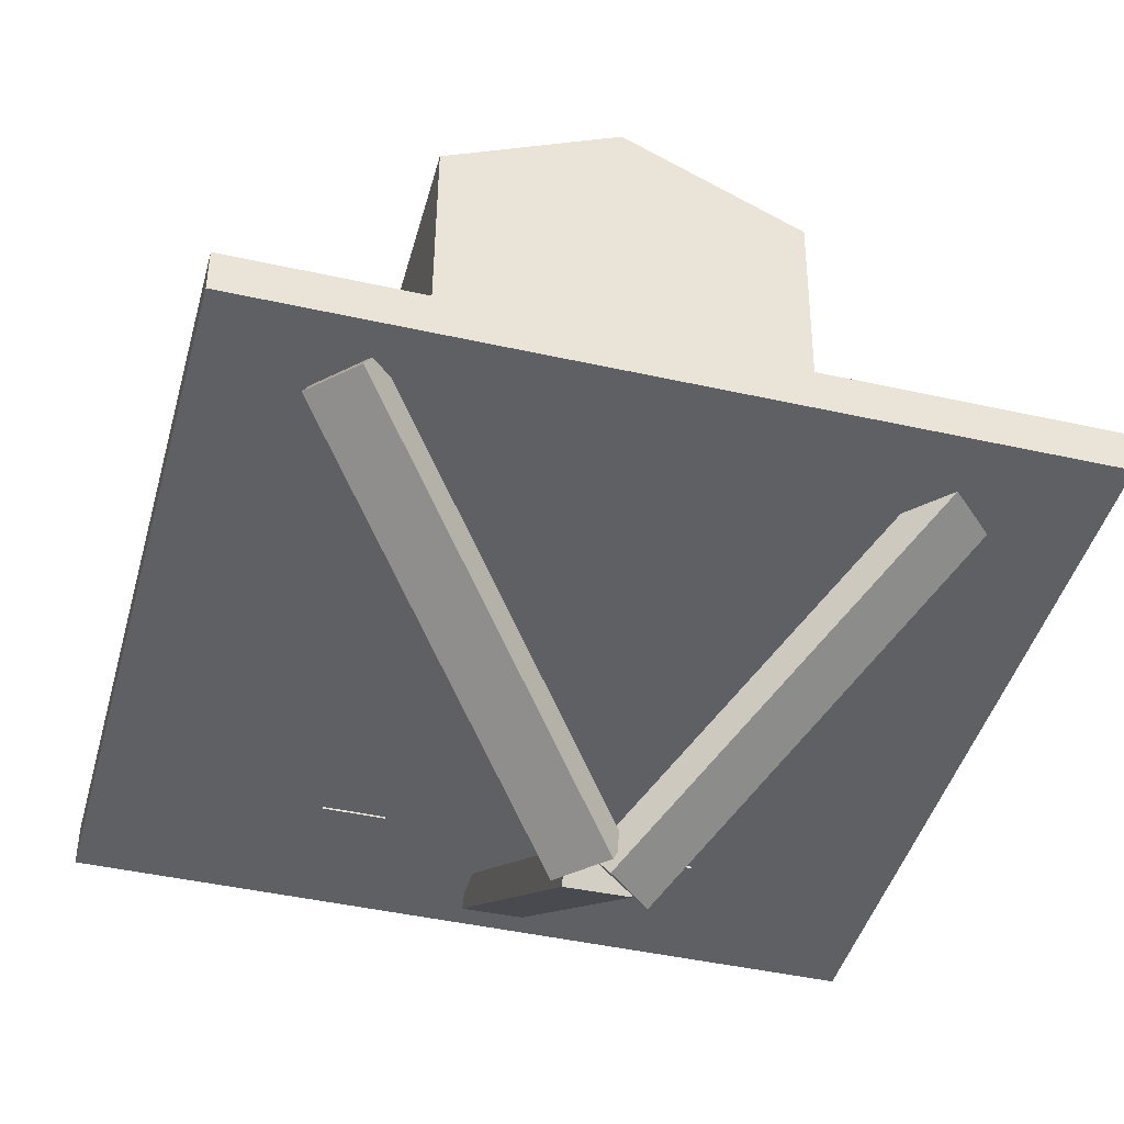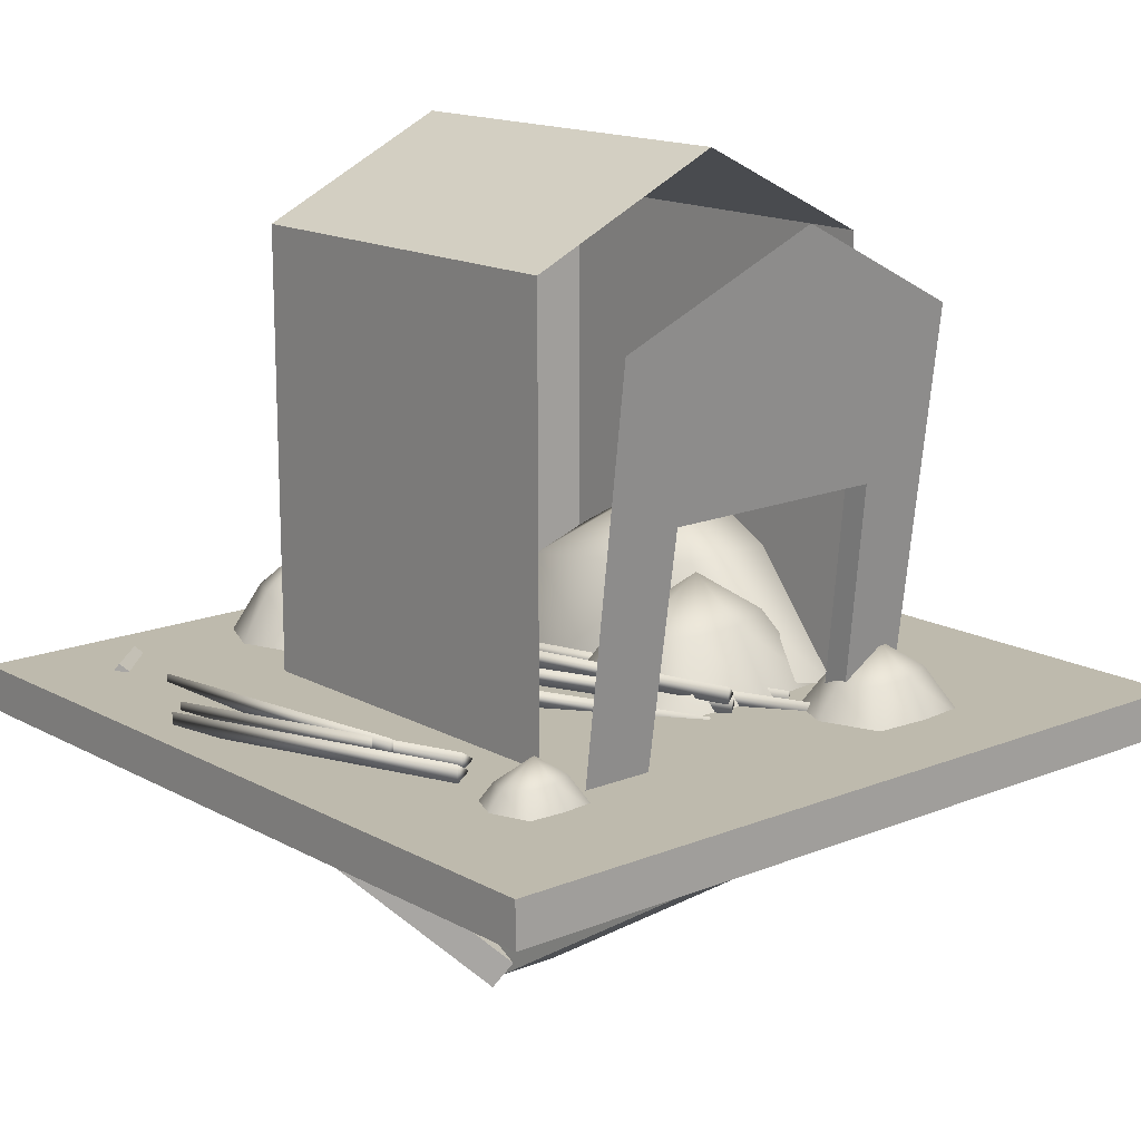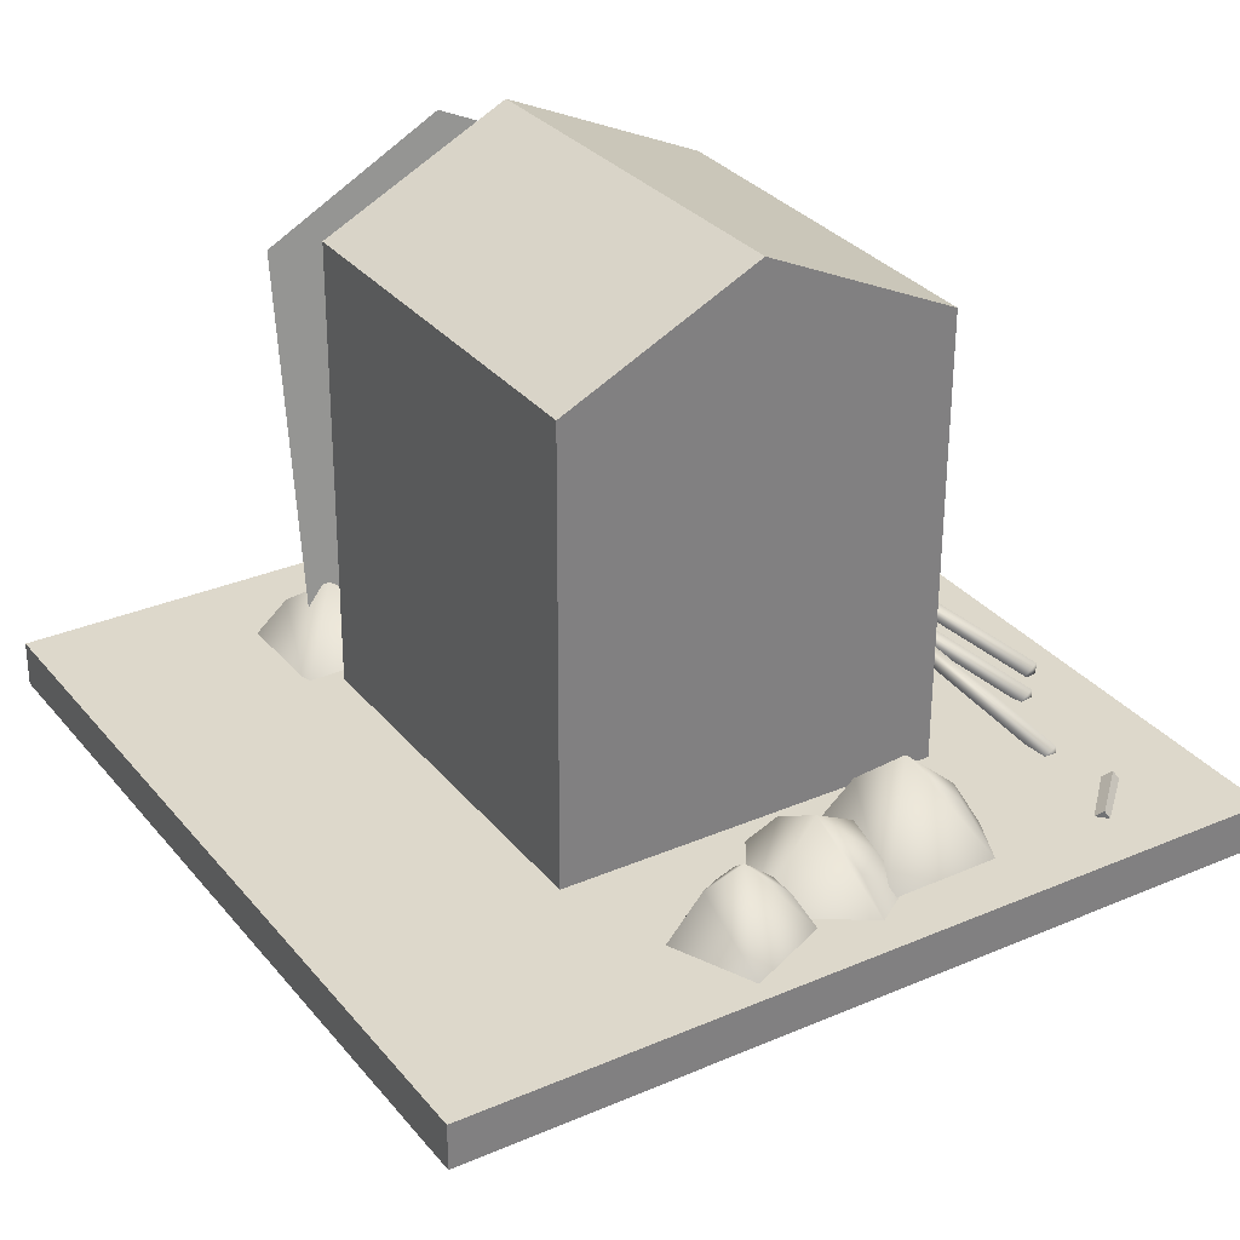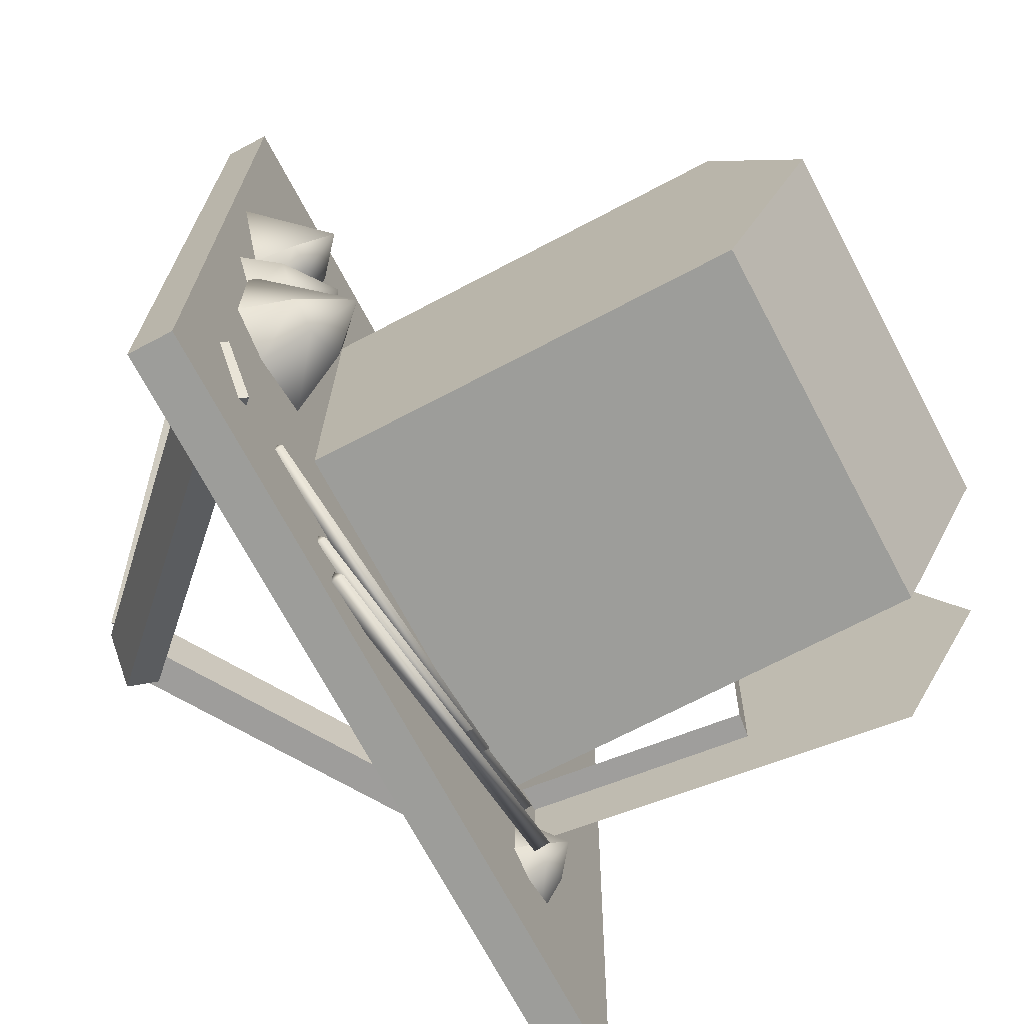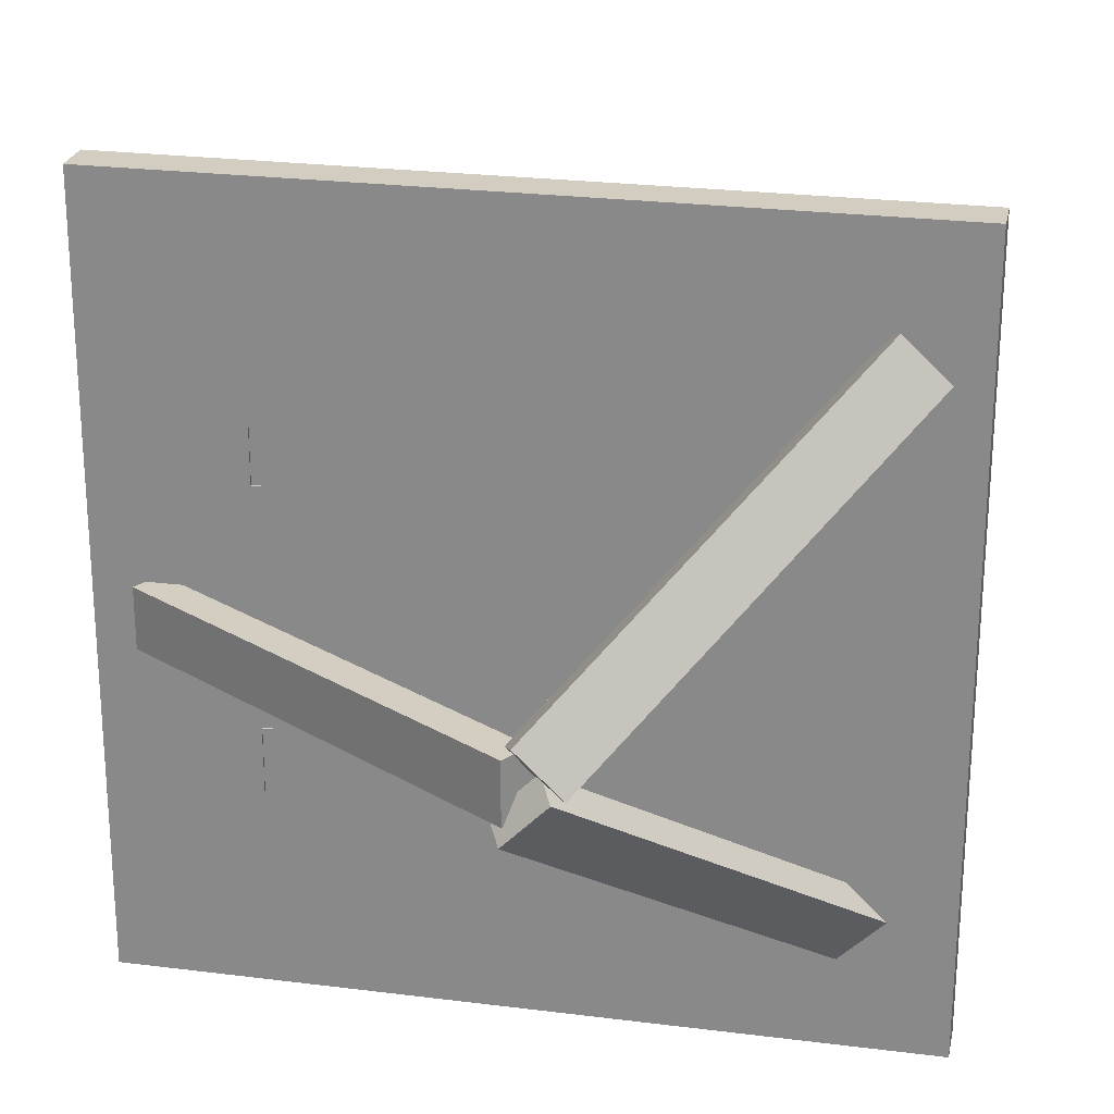
<metadata>
{"format":"obj","ext":"obj","renderer":"f3d","projection":"perspective","resolution":1024,"background":"white","views":[{"elev":-41.7,"azim":-104.7,"up":"+Z"},{"elev":14.6,"azim":49.3,"up":"+Z"},{"elev":31.9,"azim":-121.9,"up":"+Z"},{"elev":-70.7,"azim":-61.5,"up":"+Y"},{"elev":25.1,"azim":-167.9,"up":"+Y"}]}
</metadata>
<code>
o Cube.008_Cube.009
v -1.4 1.368 2.371
v 1.4 1.368 2.342
v -1.399 1.367 2.524
v 1.402 1.367 2.495
v -1.4 1.368 2.371
v 1.4 1.368 2.342
v -1.399 1.367 2.524
v 1.402 1.367 2.495
v 1.402 0.0801 2.481
v -1.399 0.07241 2.51
v -1.401 0.06399 2.357
v 1.4 0.07301 2.328
v 0.5339 0.04999 2.49
v 0.4007 0.3851 2.495
v -0.1416 0.3911 2.5
v -0.3031 0.06961 2.499
v -1.399 0.2307 2.512
v -1.401 0.3093 2.359
f 8 7 10
f 8 10 15
f 8 15 14
f 8 14 9
f 10 16 15
f 14 13 9
f 6 12 11
f 6 11 5
f 1 18 17
f 1 17 3
f 2 1 3
f 2 3 4
o Cube.007
v -0.6739 -0.7253 2.5
v -0.6738 0.5906 2.514
v -0.6584 -0.7417 4.015
v -0.6583 0.5742 4.029
v 0.6767 0.5742 4.016
v 0.6766 -0.7417 4.002
v 0.6799 -0.05617 4.324
v -0.6551 -0.08077 4.337
v -0.6705 -0.729 2.839
v -0.6703 0.5869 2.856
f 25 23 22
f 25 22 26
f 24 25 26
f 24 26 21
f 21 26 22
f 21 22 27
f 22 28 27
f 20 19 27
f 20 27 28
o Cube.006
v -0.6738 0.5906 2.514
v 0.6612 0.5906 2.501
v -0.6583 0.5742 4.029
v 0.6767 0.5742 4.016
v 0.6648 0.5868 2.846
v -0.6703 0.5869 2.856
f 31 32 33
f 31 33 34
f 30 29 34
f 30 34 33
o Cube.005
v -0.6739 -0.7253 2.5
v 0.6611 -0.7253 2.486
v -0.6584 -0.7417 4.015
v 0.6766 -0.7417 4.002
v -0.6705 -0.729 2.839
v 0.6646 -0.729 2.831
f 38 37 39
f 38 39 40
f 35 36 40
f 35 40 39
o Cone.006
v -1.332 0.3446 2.512
v -1.048 0.4691 2.511
v -0.9236 0.1856 2.506
v -1.125 0.2624 2.761
v -1.207 0.06113 2.508
v -0.9808 0.3465 2.509
v -1.061 0.06057 2.506
v -1.177 0.1339 2.64
v -1.084 0.1349 2.641
v -1.042 0.31 2.664
v -1.084 0.3701 2.682
v -1.008 0.2173 2.659
f 44 48 49
f 41 44 51
f 41 51 42
f 44 41 45
f 44 45 48
f 44 52 50
f 51 44 50
f 52 44 49
f 42 51 50
f 42 50 46
f 43 52 49
f 43 49 47
f 52 43 46
f 52 46 50
f 48 45 47
f 48 47 49
o Cone.005
v -1.071 0.2103 2.499
v -0.7374 -0.001255 2.493
v -0.9489 -0.3354 2.492
v -1.008 -0.0651 2.732
v -1.283 -0.1238 2.498
v -0.8192 -0.16 2.492
v -1.179 -0.2793 2.495
v -1.183 -0.1029 2.62
v -1.115 -0.2004 2.62
v -0.8996 -0.1198 2.639
v -0.8656 -0.03217 2.655
v -0.9732 -0.2223 2.635
f 56 60 61
f 53 56 63
f 53 63 54
f 56 53 57
f 56 57 60
f 56 64 62
f 63 56 62
f 64 56 61
f 54 63 62
f 54 62 58
f 55 64 61
f 55 61 59
f 64 55 58
f 64 58 62
f 60 57 59
f 60 59 61
o Cone.004
v -1.211 -0.1771 2.51
v -0.8156 -0.1713 2.506
v -0.8099 -0.5667 2.502
v -1.007 -0.3754 2.828
v -1.205 -0.5725 2.506
v -0.7973 -0.349 2.504
v -1.033 -0.6458 2.503
v -1.133 -0.5014 2.674
v -1.023 -0.5462 2.675
v -0.8866 -0.3609 2.702
v -0.9061 -0.2692 2.726
v -0.8922 -0.487 2.697
f 68 72 73
f 65 68 75
f 65 75 66
f 68 65 69
f 68 69 72
f 68 76 74
f 75 68 74
f 76 68 73
f 66 75 74
f 66 74 70
f 67 76 73
f 67 73 71
f 76 67 70
f 76 70 74
f 72 69 71
f 72 71 73
o Cone.003
v 0.7137 -0.7718 2.447
v 0.9813 -0.7679 2.444
v 0.9852 -1.036 2.441
v 0.8512 -0.9056 2.621
v 0.7176 -1.039 2.444
v 0.9937 -0.8881 2.443
v 0.834 -1.089 2.442
v 0.7664 -0.9911 2.536
v 0.8407 -1.021 2.537
v 0.933 -0.896 2.552
v 0.9198 -0.8338 2.565
v 0.9292 -0.9813 2.549
f 80 84 85
f 77 80 87
f 77 87 78
f 80 77 81
f 80 81 84
f 80 88 86
f 87 80 86
f 88 80 85
f 78 87 86
f 78 86 82
f 79 88 85
f 79 85 83
f 88 79 82
f 88 82 86
f 84 81 83
f 84 83 85
o Cone.002
v 0.6882 0.7121 2.459
v 1.086 0.7179 2.455
v 1.092 0.3201 2.45
v 0.8927 0.5133 2.717
v 0.694 0.3143 2.454
v 1.104 0.5392 2.453
v 0.867 0.2406 2.452
v 0.7666 0.3862 2.591
v 0.8769 0.3411 2.592
v 1.014 0.5276 2.614
v 0.9945 0.6199 2.633
v 1.009 0.4007 2.61
f 92 96 97
f 89 92 99
f 89 99 90
f 92 89 93
f 92 93 96
f 92 100 98
f 99 92 98
f 100 92 97
f 90 99 98
f 90 98 94
f 91 100 97
f 91 97 95
f 100 91 94
f 100 94 98
f 96 93 95
f 96 95 97
o Cylinder.008
v 0.6026 0.05071 2.465
v -0.3787 -0.6633 2.569
v 0.6331 0.0136 2.498
v -0.3482 -0.7005 2.602
v 0.6316 0.007246 2.44
v -0.3497 -0.7068 2.544
f 101 102 104
f 101 104 103
f 104 102 106
f 103 104 106
f 103 106 105
f 102 101 105
f 102 105 106
f 101 103 105
o Cone.001
v -0.005295 0.5549 2.489
v 0.5822 0.5634 2.483
v 0.5907 -0.02405 2.477
v 0.2967 0.2612 2.87
v 0.003178 -0.03259 2.483
v 0.6094 0.2995 2.48
v 0.2587 -0.1415 2.479
v 0.1105 0.07358 2.684
v 0.2734 0.006948 2.686
v 0.4761 0.2823 2.719
v 0.4471 0.4187 2.747
v 0.4679 0.09505 2.712
f 110 114 115
f 107 110 117
f 107 117 108
f 110 107 111
f 110 111 114
f 110 118 116
f 117 110 116
f 118 110 115
f 108 117 116
f 108 116 112
f 109 118 115
f 109 115 113
f 118 109 112
f 118 112 116
f 114 111 113
f 114 113 115
o Cylinder.007
v 0.7299 -1.054 2.575
v -0.4671 -1.265 2.495
v 0.7363 -1.102 2.607
v -0.4607 -1.313 2.527
v 0.7406 -1.104 2.549
v -0.4564 -1.315 2.469
f 119 120 122
f 119 122 121
f 122 120 124
f 121 122 124
f 121 124 123
f 120 119 123
f 120 123 124
f 119 121 123
o Cylinder.006
v 0.627 -0.9545 2.565
v -0.57 -1.165 2.485
v 0.6333 -1.003 2.597
v -0.5636 -1.214 2.517
v 0.6376 -1.005 2.539
v -0.5594 -1.216 2.459
f 125 126 128
f 125 128 127
f 128 126 130
f 127 128 130
f 127 130 129
f 126 125 129
f 126 129 130
f 125 127 129
o Cylinder.005
v 0.362 -1.016 2.555
v -0.854 -1.029 2.487
v 0.3607 -1.064 2.587
v -0.8553 -1.077 2.519
v 0.364 -1.068 2.53
v -0.852 -1.081 2.461
f 131 132 134
f 131 134 133
f 134 132 136
f 133 134 136
f 133 136 135
f 132 131 135
f 132 135 136
f 131 133 135
o Cylinder.004
v 0.5404 0.3139 2.51
v -0.5454 -0.2309 2.598
v 0.5639 0.2725 2.543
v -0.522 -0.2723 2.631
v 0.5624 0.2661 2.485
v -0.5234 -0.2787 2.573
f 137 138 140
f 137 140 139
f 140 138 142
f 139 140 142
f 139 142 141
f 138 137 141
f 138 141 142
f 137 139 141
o Cylinder.003
v 0.635 0.1149 2.558
v -0.4508 -0.4299 2.646
v 0.6585 0.07347 2.591
v -0.4274 -0.4713 2.679
v 0.657 0.06712 2.533
v -0.4289 -0.4777 2.621
f 143 144 146
f 143 146 145
f 146 144 148
f 145 146 148
f 145 148 147
f 144 143 147
f 144 147 148
f 143 145 147
o Cylinder.002
v 0.6032 0.1511 2.51
v -0.3781 -0.5629 2.614
v 0.6337 0.114 2.543
v -0.3477 -0.6 2.647
v 0.6322 0.1077 2.485
v -0.3491 -0.6064 2.589
f 149 150 152
f 149 152 151
f 152 150 154
f 151 152 154
f 151 154 153
f 150 149 153
f 150 153 154
f 149 151 153
o Cylinder.001
v 0.6114 0.3979 2.485
v -0.3699 -0.3161 2.589
v 0.6418 0.3608 2.518
v -0.3395 -0.3532 2.622
v 0.6403 0.3545 2.46
v -0.341 -0.3596 2.564
f 155 156 158
f 155 158 157
f 158 156 160
f 157 158 160
f 157 160 159
f 156 155 159
f 156 159 160
f 155 157 159
o Cylinder
v 0.748 0.3547 2.487
v -0.2333 -0.3593 2.591
v 0.7785 0.3176 2.519
v -0.2028 -0.3964 2.623
v 0.777 0.3113 2.462
v -0.2043 -0.4028 2.566
f 161 162 164
f 161 164 163
f 164 162 166
f 163 164 166
f 163 166 165
f 162 161 165
f 162 165 166
f 161 163 165
o Cone
v -0.1105 0.5518 2.521
v 0.667 0.5384 2.513
v 0.02076 0.05543 2.514
v -0.1144 0.5831 3.107
v -0.6555 0.5703 2.526
v 0.4102 0.3098 2.513
v -0.5562 0.01444 2.519
v -0.602 0.5566 2.831
v -0.3665 0.1289 2.829
v 0.2156 0.3158 2.874
v 0.2941 0.5668 2.916
v -0.006416 0.1681 2.868
f 170 174 175
f 167 170 177
f 167 177 168
f 170 167 171
f 170 171 174
f 170 178 176
f 177 170 176
f 178 170 175
f 168 177 176
f 168 176 172
f 169 178 175
f 169 175 173
f 178 169 172
f 178 172 176
f 174 171 173
f 174 173 175
o Cube.004
v -1.053 -1.139 2.52
v -0.09298 -0.2113 1.486
v -1.205 -0.9819 2.52
v -0.2451 -0.05404 1.486
v -1.104 -1.189 2.427
v -0.1443 -0.2609 1.394
v -1.256 -1.031 2.427
v -0.2964 -0.1036 1.394
v -1.053 -1.139 2.52
v -0.09298 -0.2113 1.486
v -1.205 -0.9819 2.52
v -0.2451 -0.05404 1.486
v -1.104 -1.189 2.427
v -0.1443 -0.2609 1.394
v -1.256 -1.031 2.427
v -0.2964 -0.1036 1.394
f 181 182 186
f 181 186 185
f 179 181 185
f 179 185 183
f 182 180 184
f 182 184 186
f 180 179 183
f 180 183 184
f 188 190 189
f 188 189 187
f 192 191 193
f 192 193 194
o Cube.003
v -1.244 0.8416 2.406
v -0.2927 -0.1501 1.518
v -1.084 0.9908 2.411
v -0.1327 -0.000955 1.523
v -1.286 0.8906 2.306
v -0.3353 -0.1012 1.418
v -1.126 1.04 2.311
v -0.1753 0.04801 1.423
v -1.244 0.8416 2.406
v -0.2927 -0.1501 1.518
v -1.084 0.9908 2.411
v -0.1327 -0.000955 1.523
v -1.286 0.8906 2.306
v -0.3353 -0.1012 1.418
v -1.126 1.04 2.311
v -0.1753 0.04801 1.423
f 197 198 202
f 197 202 201
f 195 197 201
f 195 201 199
f 198 196 200
f 198 200 202
f 196 195 199
f 196 199 200
f 204 206 205
f 204 205 203
f 208 207 209
f 208 209 210
o Cube.002
v 1.185 0.006737 2.384
v -0.2076 0.006737 1.53
v 1.185 -0.2121 2.384
v -0.2076 -0.2121 1.53
v 1.248 0.006737 2.282
v -0.145 0.006737 1.428
v 1.248 -0.2121 2.282
v -0.145 -0.2121 1.428
v 1.185 0.006737 2.384
v -0.2076 0.006737 1.53
v 1.185 -0.2121 2.384
v -0.2076 -0.2121 1.53
v 1.248 0.006737 2.282
v -0.145 0.006737 1.428
v 1.248 -0.2121 2.282
v -0.145 -0.2121 1.428
f 213 214 218
f 213 218 217
f 211 213 217
f 211 217 215
f 214 212 216
f 214 216 218
f 212 211 215
f 212 215 216
f 220 222 221
f 220 221 219
f 224 223 225
f 224 225 226
o Cube.001_Cube.000
v 0.8559 0.5906 2.331
v 0.854 -0.7253 2.317
v 1.065 0.5742 3.832
v 1.063 -0.7417 3.818
v 0.8544 -0.4761 2.32
v 0.8556 0.3722 2.329
v 0.9861 -0.465 3.265
v 0.9878 0.3356 3.277
v 0.7671 -0.4761 2.332
v 0.7684 0.3722 2.341
v 0.8989 -0.465 3.277
v 0.9006 0.3356 3.289
v 1.108 -0.05617 4.138
v 0.9015 -0.729 2.658
v 0.902 -0.4721 2.662
v 0.9036 0.5868 2.673
v 0.9025 0.3592 2.665
v 0.8145 -0.4721 2.672
v 0.8118 0.3602 2.653
f 234 233 237
f 234 237 238
f 243 234 238
f 243 238 245
f 229 239 230
f 230 240 233
f 229 230 233
f 229 233 234
f 229 234 242
f 234 243 242
f 240 241 233
f 233 241 244
f 233 244 237
f 241 240 228
f 241 228 231
f 241 231 235
f 241 235 244
f 232 227 242
f 232 242 243
f 232 243 245
f 232 245 236
o Cube_Cube.001
v 1.4 1.368 2.342
v -1.401 -1.432 2.341
v 1.4 -1.432 2.312
v 1.402 1.367 2.495
v -1.399 -1.434 2.494
v 1.402 -1.434 2.465
v -1.401 -1.432 2.341
v 1.4 -1.432 2.312
v -1.399 -1.434 2.494
v 1.402 -1.434 2.465
v 1.402 0.0801 2.481
v -1.399 0.07241 2.51
v -1.401 0.06399 2.357
v -1.401 0.05784 2.357
v 1.4 0.07301 2.328
v 0.5339 0.04999 2.49
v 0.4007 0.3851 2.495
v -0.1416 0.3911 2.5
v -0.3031 0.06961 2.499
v -1.399 0.01107 2.509
v -1.401 -0.01653 2.356
v -1.401 -0.007298 2.356
v -1.399 -0.03232 2.509
v -1.399 0.2307 2.512
v -1.401 0.3093 2.359
f 260 253 258
f 253 266 258
f 253 252 266
f 262 263 264
f 261 262 264
f 256 261 255
f 264 257 265
f 261 264 265
f 261 265 255
f 265 268 255
f 268 254 255
f 247 248 251
f 247 251 250
f 248 246 249
f 248 249 251
f 247 250 269
f 270 247 269
f 270 267 247
f 270 259 267

</code>
